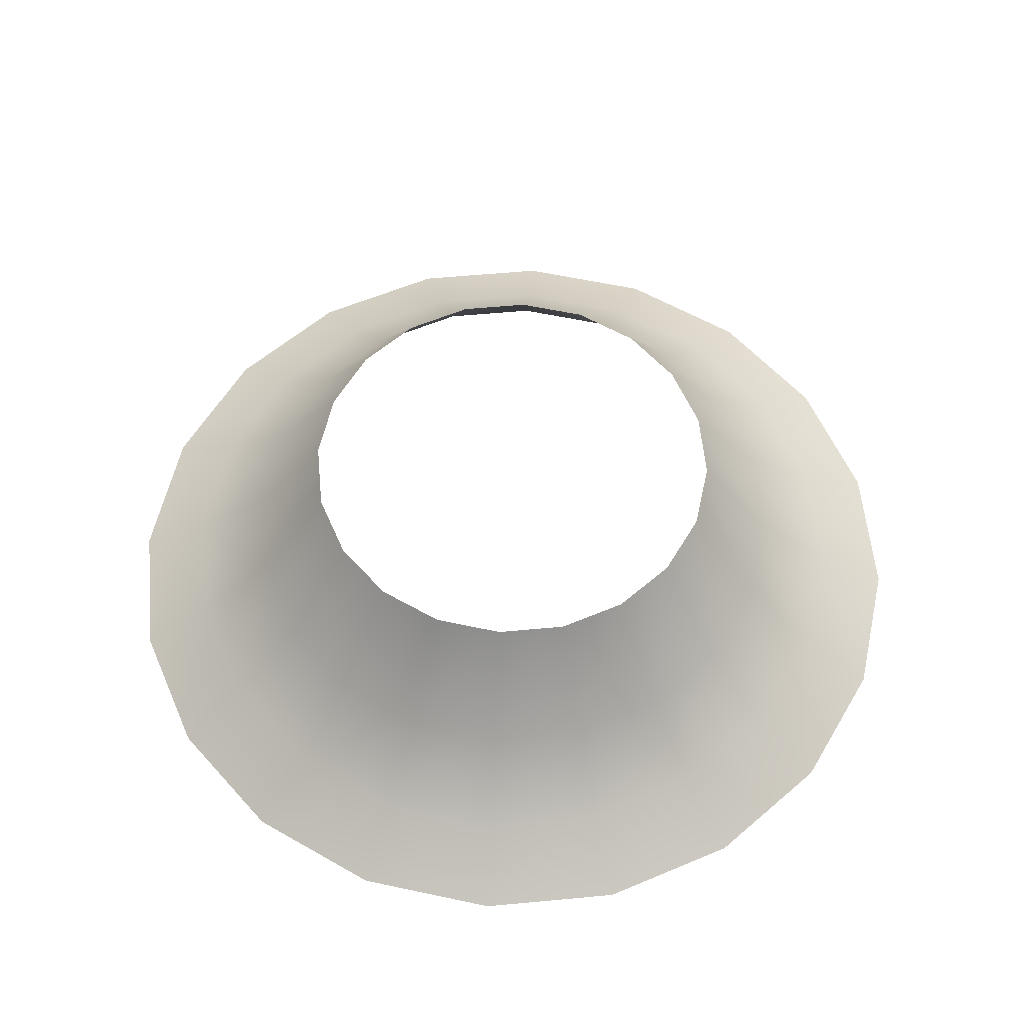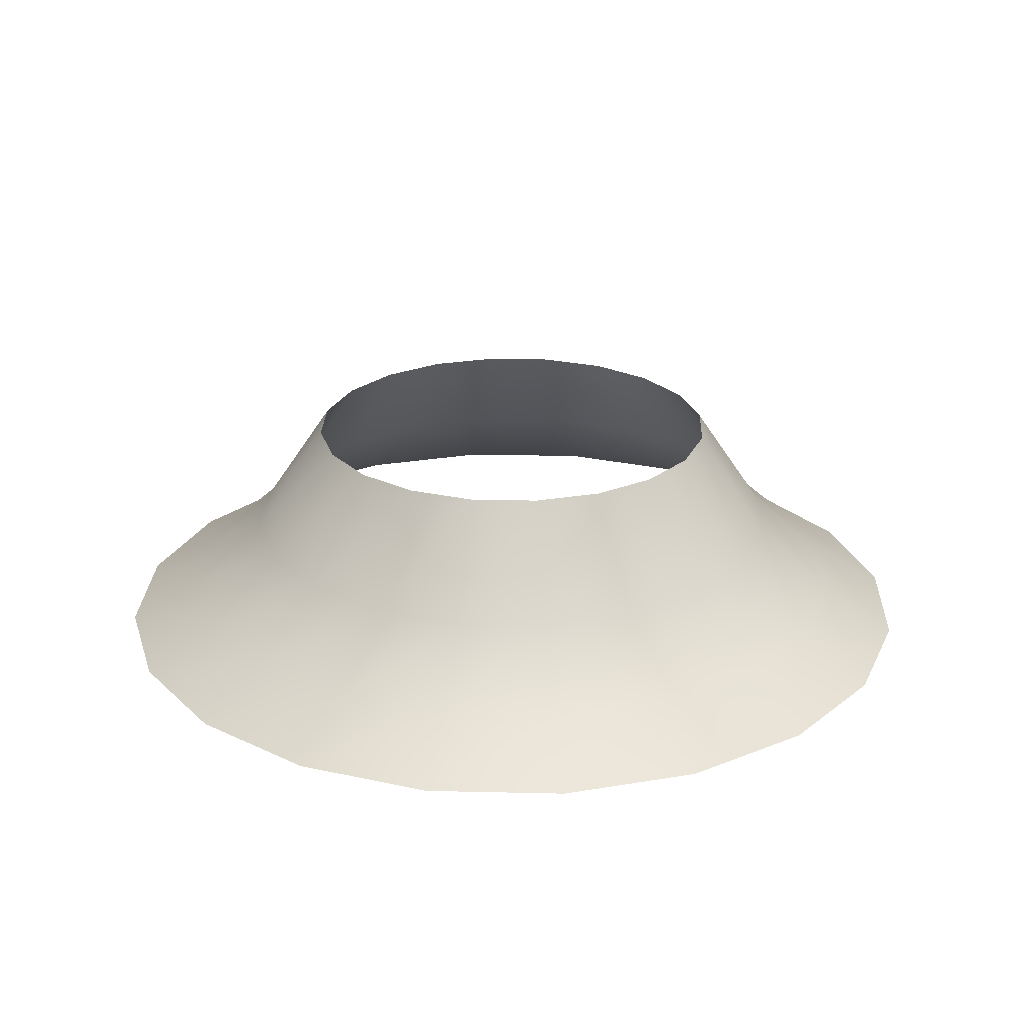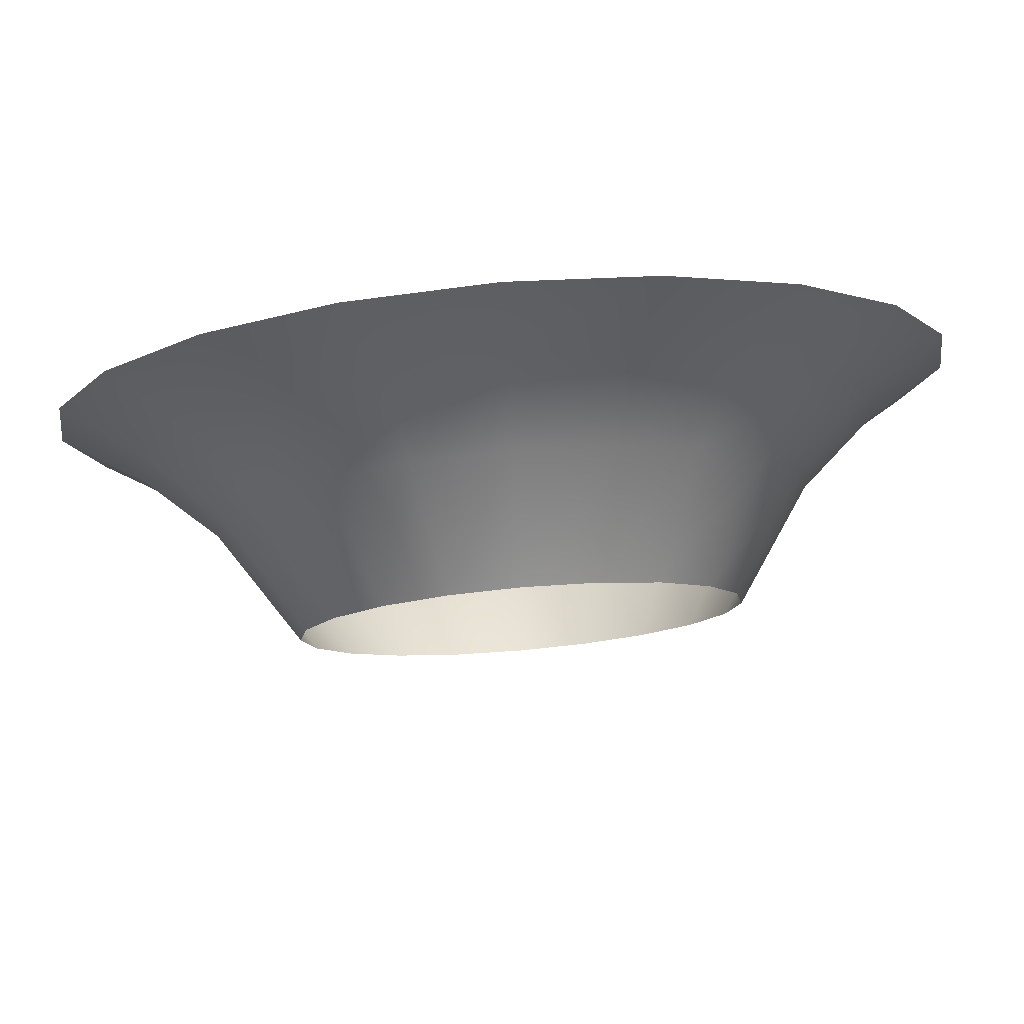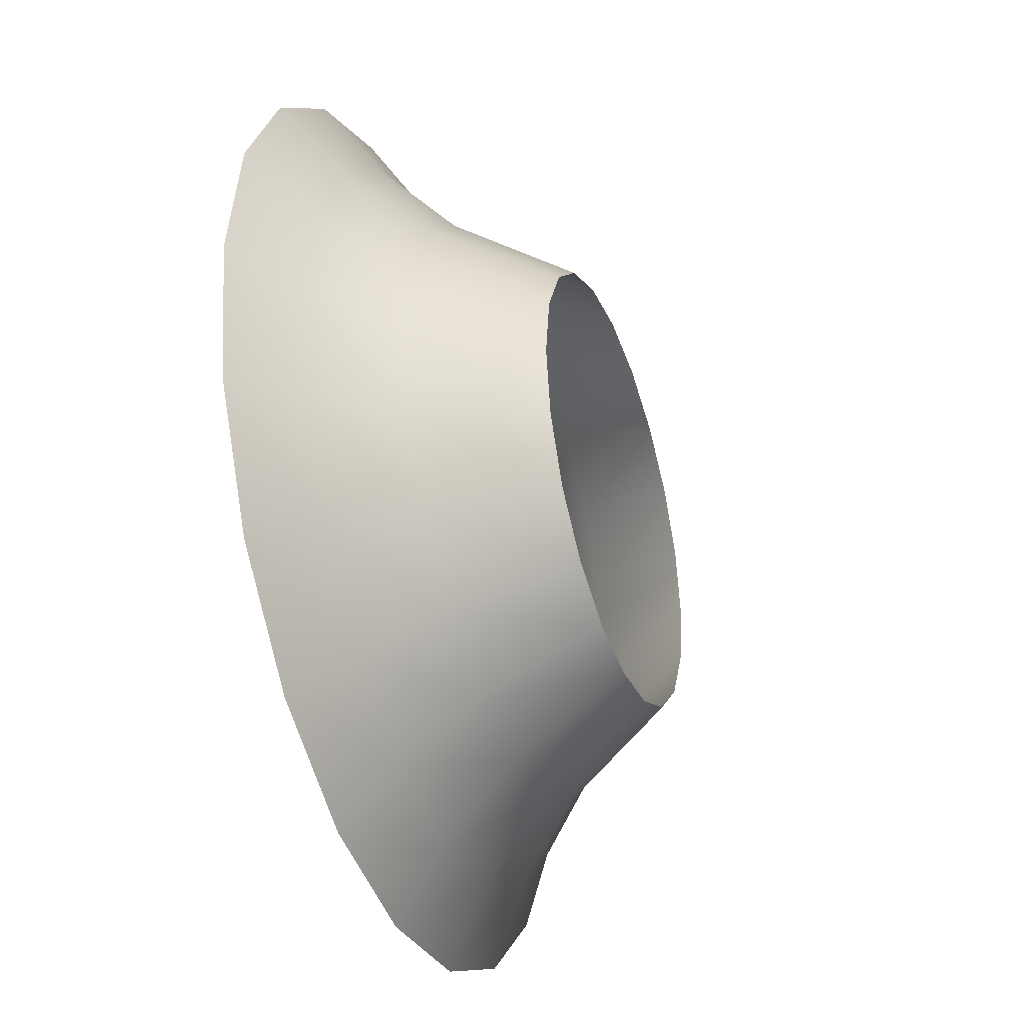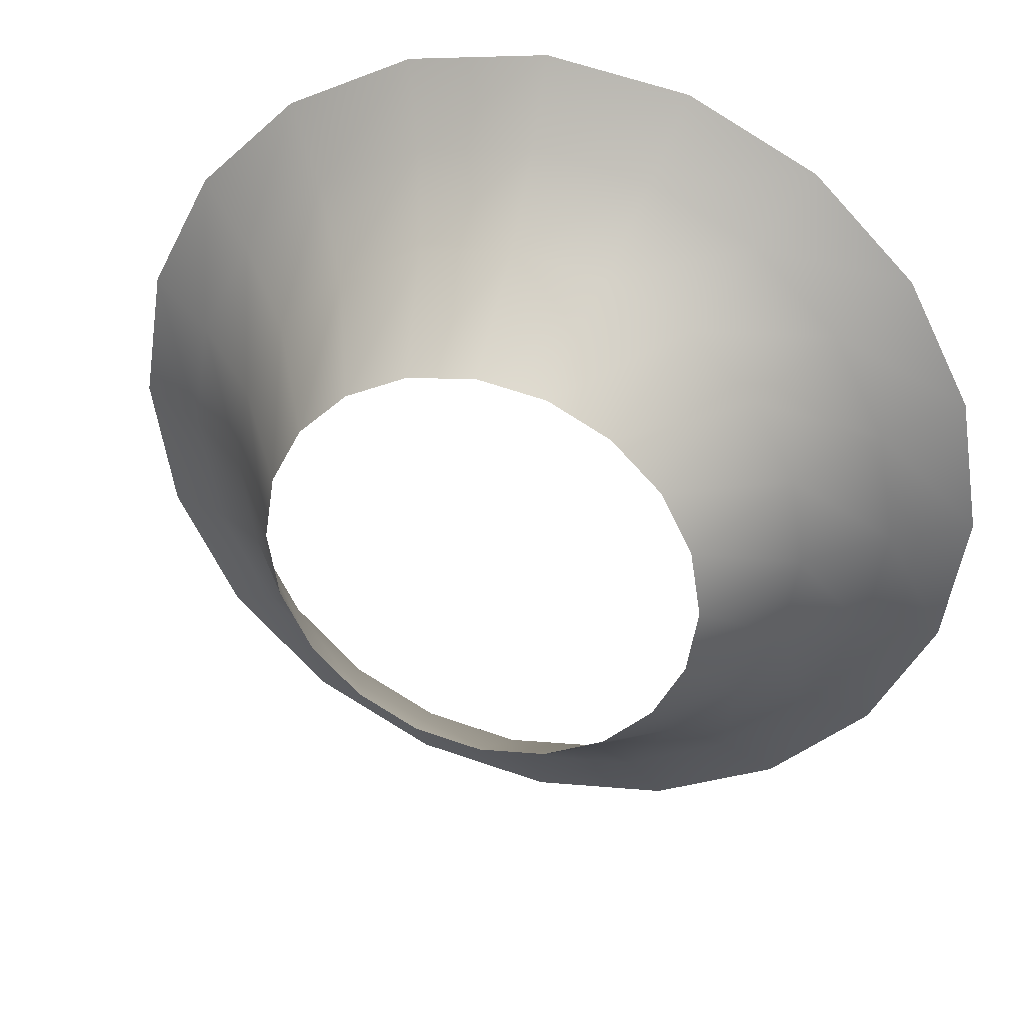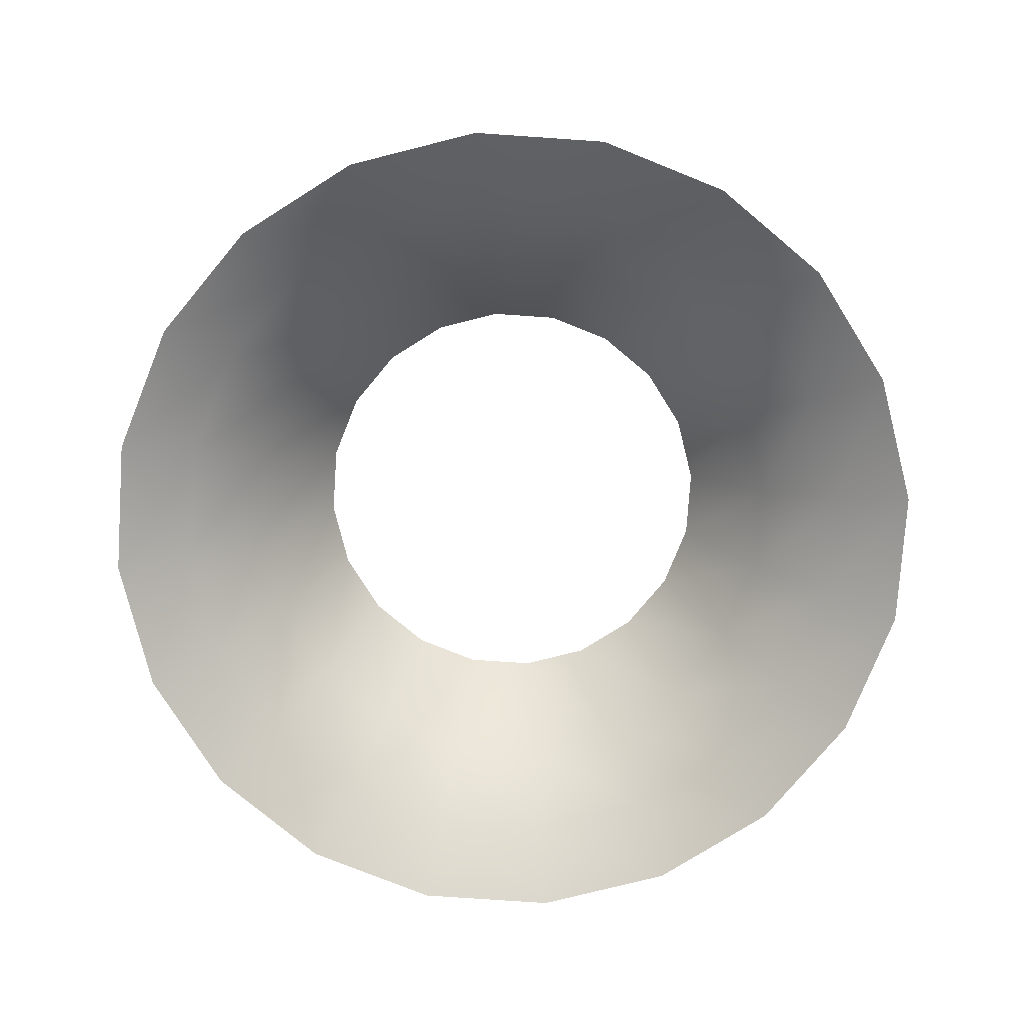
<metadata>
{"format":"obj","ext":"obj","renderer":"f3d","projection":"perspective","resolution":1024,"background":"white","views":[{"elev":58.5,"azim":-122.5,"up":"+Z"},{"elev":24.2,"azim":155.2,"up":"+Z"},{"elev":79.3,"azim":-4.9,"up":"+Y"},{"elev":-37.7,"azim":-70.5,"up":"+Y"},{"elev":34.3,"azim":17.2,"up":"+Y"},{"elev":-77.2,"azim":5.1,"up":"+Z"}]}
</metadata>
<code>
g RingWave_02
v 0.2348 0.07629 0.25
v 0.3313 1.078e-07 0.125
v 0.2469 1.644e-07 0.25
v 0.315 0.1024 0.125
v 0.1997 0.1451 0.25
v 0.4156 5.116e-08 0.05
v 0.268 0.1947 0.125
v 0.1451 0.1997 0.25
v 0.3953 0.1284 0.05
v 0.5 -5.464e-09 1.49e-08
v 0.4755 0.1545 1.49e-08
v 0.3362 0.2443 0.05
v 0.4045 0.2939 1.49e-08
v 0.1947 0.268 0.125
v 0.07629 0.2348 0.25
v 0.2443 0.3363 0.05
v 0.2939 0.4045 1.49e-08
v 0.1024 0.315 0.125
v 2.09e-07 0.2469 0.25
v 0.1284 0.3953 0.05
v 0.1545 0.4755 1.49e-08
v 1.338e-07 0.3313 0.125
v -0.07629 0.2348 0.25
v 5.872e-08 0.4156 0.05
v -1.639e-08 0.5 1.49e-08
v -0.1024 0.315 0.125
v -0.1451 0.1997 0.25
v -0.1284 0.3953 0.05
v -0.1545 0.4755 1.49e-08
v -0.1947 0.268 0.125
v -0.1997 0.1451 0.25
v -0.2443 0.3363 0.05
v -0.2939 0.4045 1.49e-08
v -0.268 0.1947 0.125
v -0.2348 0.07629 0.25
v -0.3362 0.2443 0.05
v -0.4045 0.2939 1.49e-08
v -0.315 0.1024 0.125
v -0.2469 -2.3e-08 0.25
v -0.3953 0.1284 0.05
v -0.4755 0.1545 1.49e-08
v -0.3313 -6.782e-08 0.125
v -0.2348 -0.07629 0.25
v -0.4156 -1.126e-07 0.05
v -0.5 -1.575e-07 1.49e-08
v -0.315 -0.1024 0.125
v -0.1997 -0.1451 0.25
v -0.3953 -0.1284 0.05
v -0.4755 -0.1545 1.49e-08
v -0.268 -0.1947 0.125
v -0.1451 -0.1997 0.25
v -0.3362 -0.2443 0.05
v -0.4045 -0.2939 1.49e-08
v -0.1947 -0.268 0.125
v -0.07629 -0.2348 0.25
v -0.2443 -0.3362 0.05
v -0.2939 -0.4045 1.49e-08
v -0.1024 -0.315 0.125
v 1.622e-07 -0.2469 0.25
v -0.1284 -0.3953 0.05
v -0.1545 -0.4755 1.49e-08
v 2.673e-07 -0.3313 0.125
v 0.07629 -0.2348 0.25
v 3.723e-07 -0.4156 0.05
v 4.773e-07 -0.5 1.49e-08
v 0.1024 -0.315 0.125
v 0.1451 -0.1997 0.25
v 0.1284 -0.3953 0.05
v 0.1545 -0.4755 1.49e-08
v 0.1947 -0.268 0.125
v 0.1997 -0.1451 0.25
v 0.2443 -0.3363 0.05
v 0.2939 -0.4045 1.49e-08
v 0.268 -0.1947 0.125
v 0.2348 -0.07629 0.25
v 0.3363 -0.2443 0.05
v 0.4045 -0.2939 1.49e-08
v 0.315 -0.1024 0.125
v 0.2469 1.644e-07 0.25
v 0.3313 1.078e-07 0.125
v 0.3953 -0.1284 0.05
v 0.4755 -0.1545 1.49e-08
v 0.4156 5.116e-08 0.05
v 0.5 -5.464e-09 1.49e-08
g RingWave_02_0
f 3 2 1
f 2 4 1
f 1 4 5
f 2 6 4
f 4 7 5
f 5 7 8
f 6 9 4
f 4 9 7
f 9 6 10
f 11 9 10
f 12 9 11
f 9 12 7
f 13 12 11
f 7 14 8
f 7 12 14
f 8 14 15
f 16 12 13
f 12 16 14
f 17 16 13
f 14 18 15
f 14 16 18
f 15 18 19
f 20 16 17
f 16 20 18
f 21 20 17
f 18 22 19
f 18 20 22
f 19 22 23
f 24 20 21
f 20 24 22
f 25 24 21
f 22 26 23
f 22 24 26
f 23 26 27
f 28 24 25
f 24 28 26
f 29 28 25
f 26 30 27
f 26 28 30
f 27 30 31
f 32 28 29
f 28 32 30
f 33 32 29
f 30 34 31
f 30 32 34
f 31 34 35
f 36 32 33
f 32 36 34
f 37 36 33
f 34 38 35
f 34 36 38
f 35 38 39
f 40 36 37
f 36 40 38
f 41 40 37
f 38 42 39
f 38 40 42
f 39 42 43
f 44 40 41
f 40 44 42
f 45 44 41
f 42 46 43
f 42 44 46
f 43 46 47
f 48 44 45
f 44 48 46
f 49 48 45
f 46 50 47
f 46 48 50
f 47 50 51
f 52 48 49
f 48 52 50
f 53 52 49
f 50 54 51
f 50 52 54
f 51 54 55
f 56 52 53
f 52 56 54
f 57 56 53
f 54 58 55
f 54 56 58
f 55 58 59
f 60 56 57
f 56 60 58
f 61 60 57
f 58 62 59
f 58 60 62
f 59 62 63
f 64 60 61
f 60 64 62
f 65 64 61
f 62 66 63
f 62 64 66
f 63 66 67
f 68 64 65
f 64 68 66
f 69 68 65
f 66 70 67
f 66 68 70
f 67 70 71
f 72 68 69
f 68 72 70
f 73 72 69
f 70 74 71
f 70 72 74
f 71 74 75
f 76 72 73
f 72 76 74
f 77 76 73
f 74 78 75
f 74 76 78
f 75 78 79
f 78 80 79
f 81 76 77
f 76 81 78
f 78 81 80
f 82 81 77
f 81 83 80
f 83 81 82
f 84 83 82

</code>
